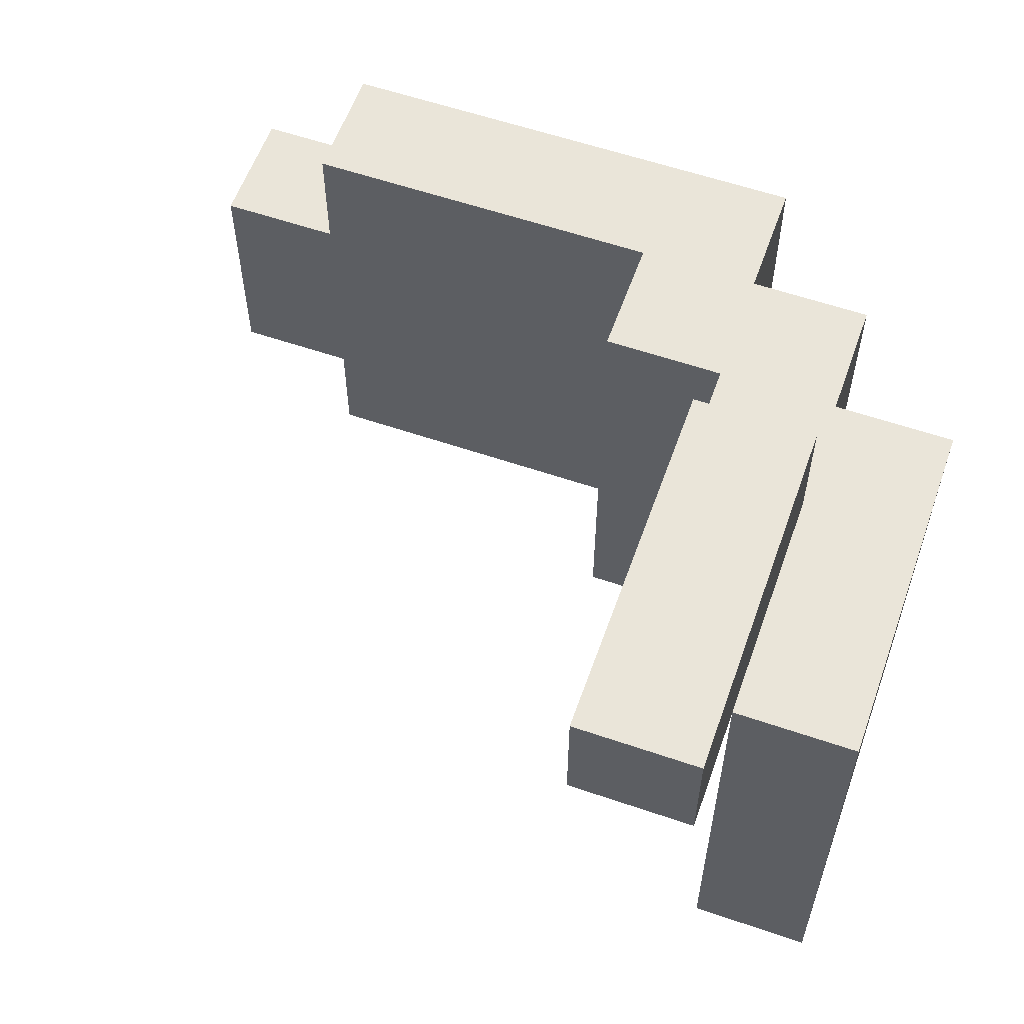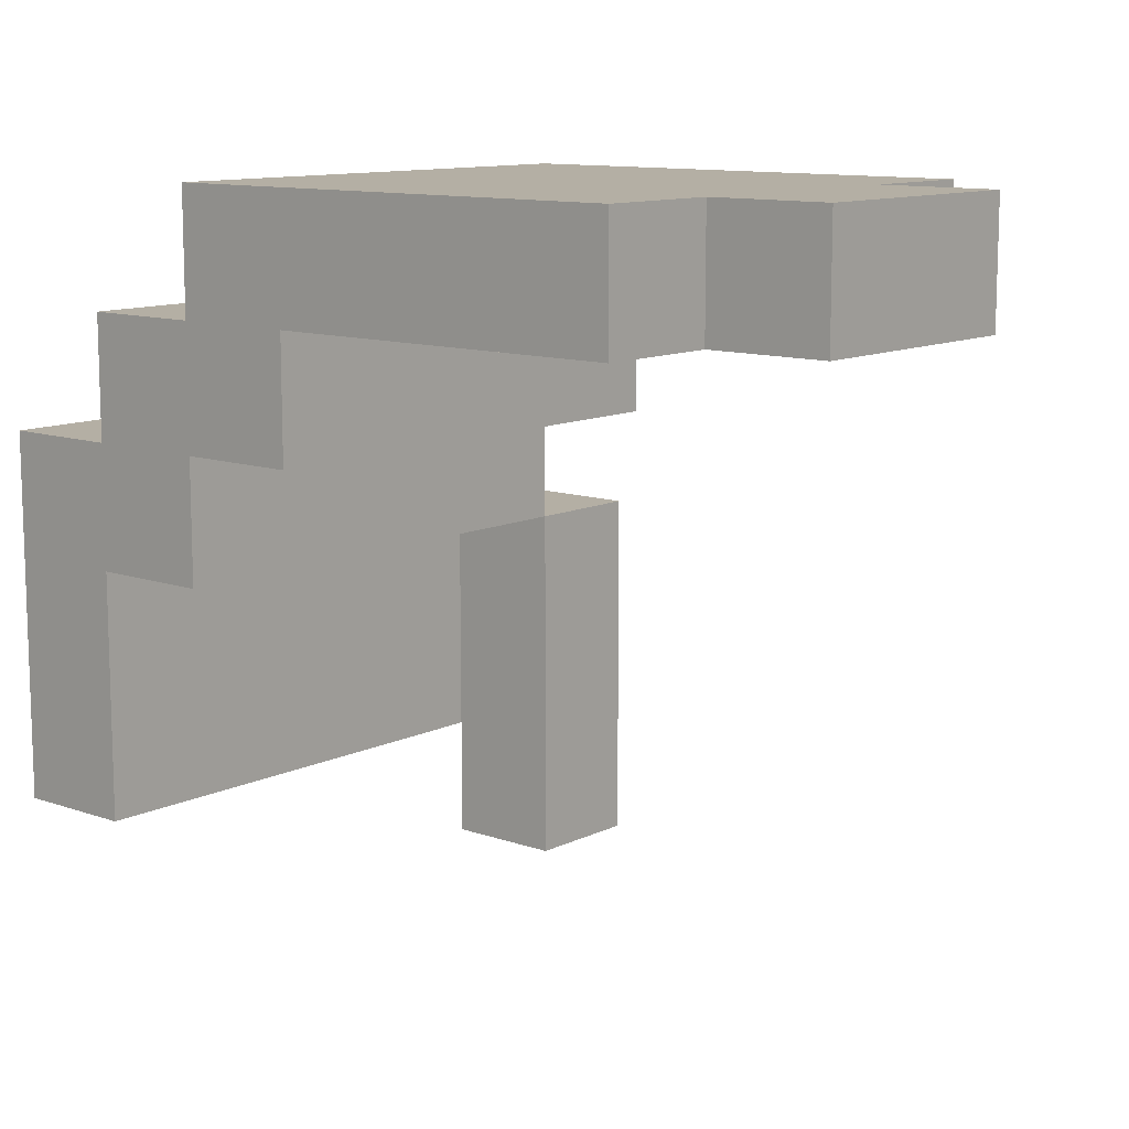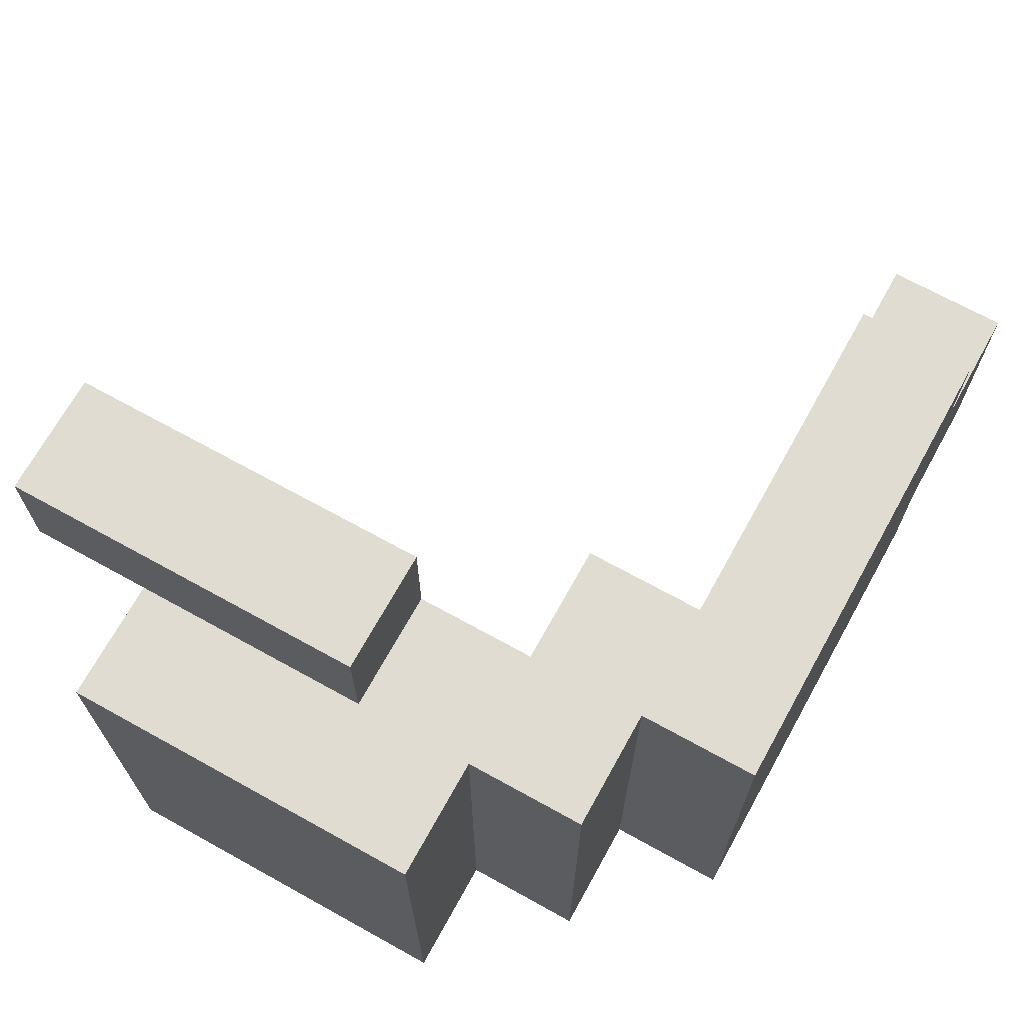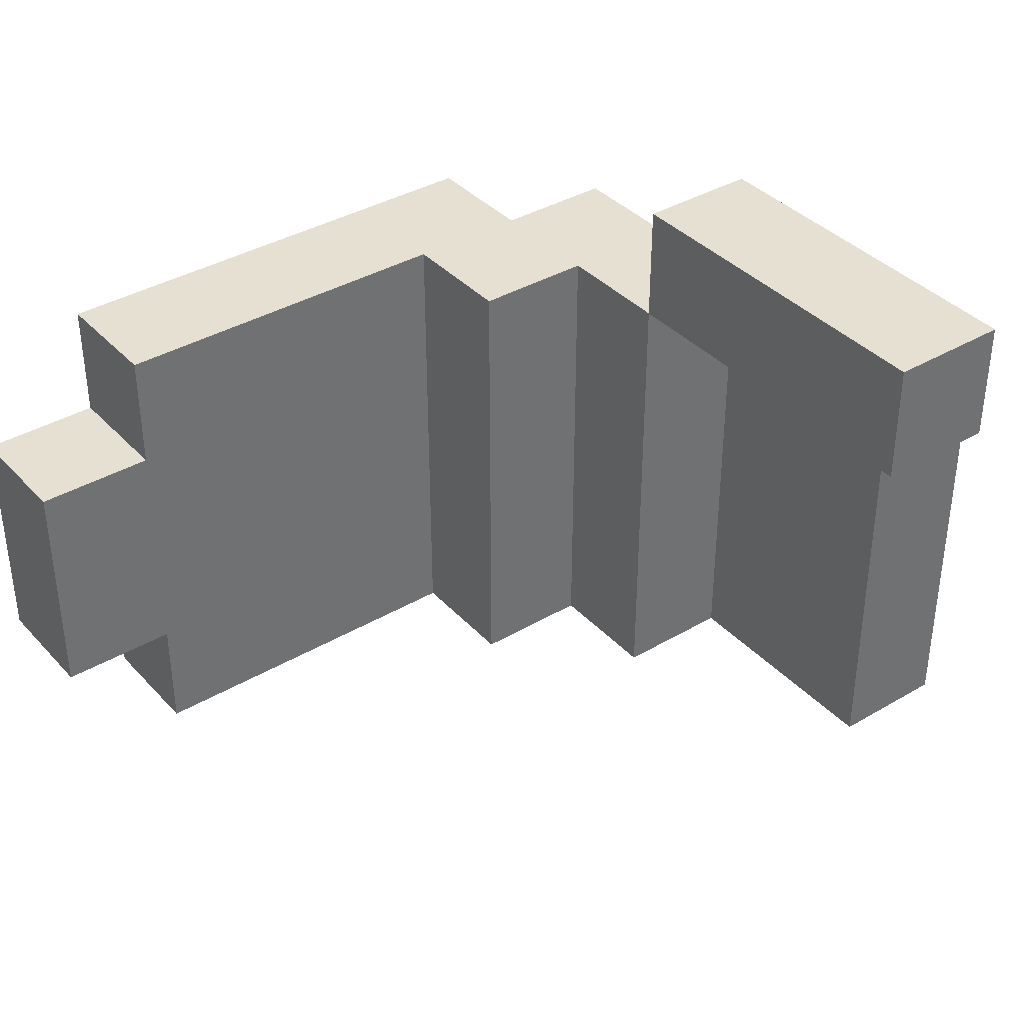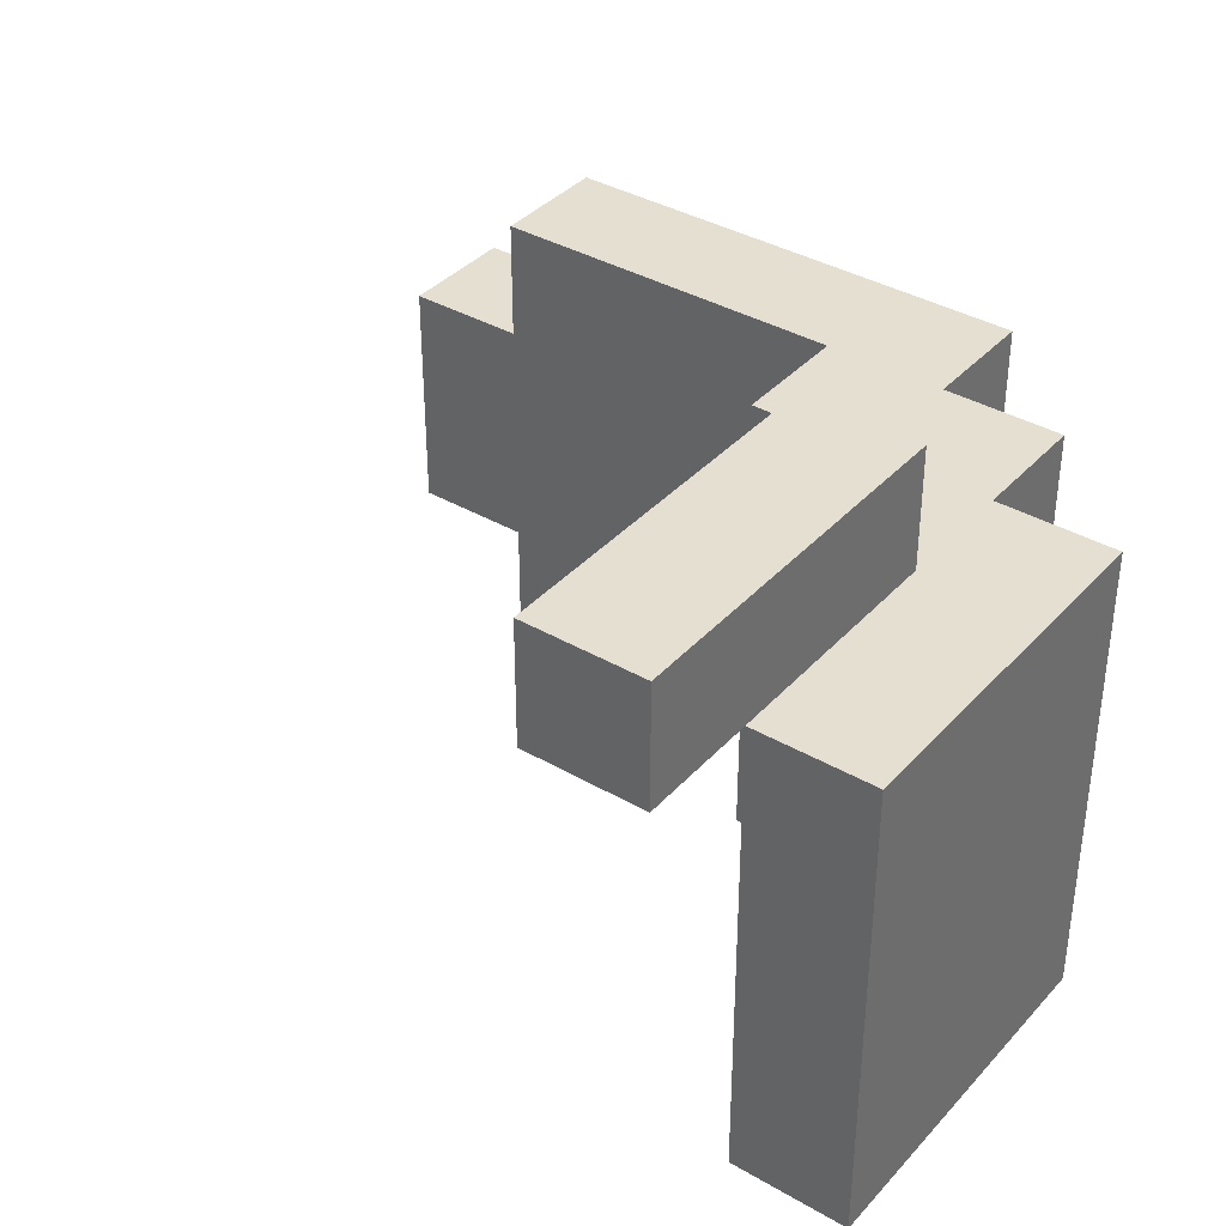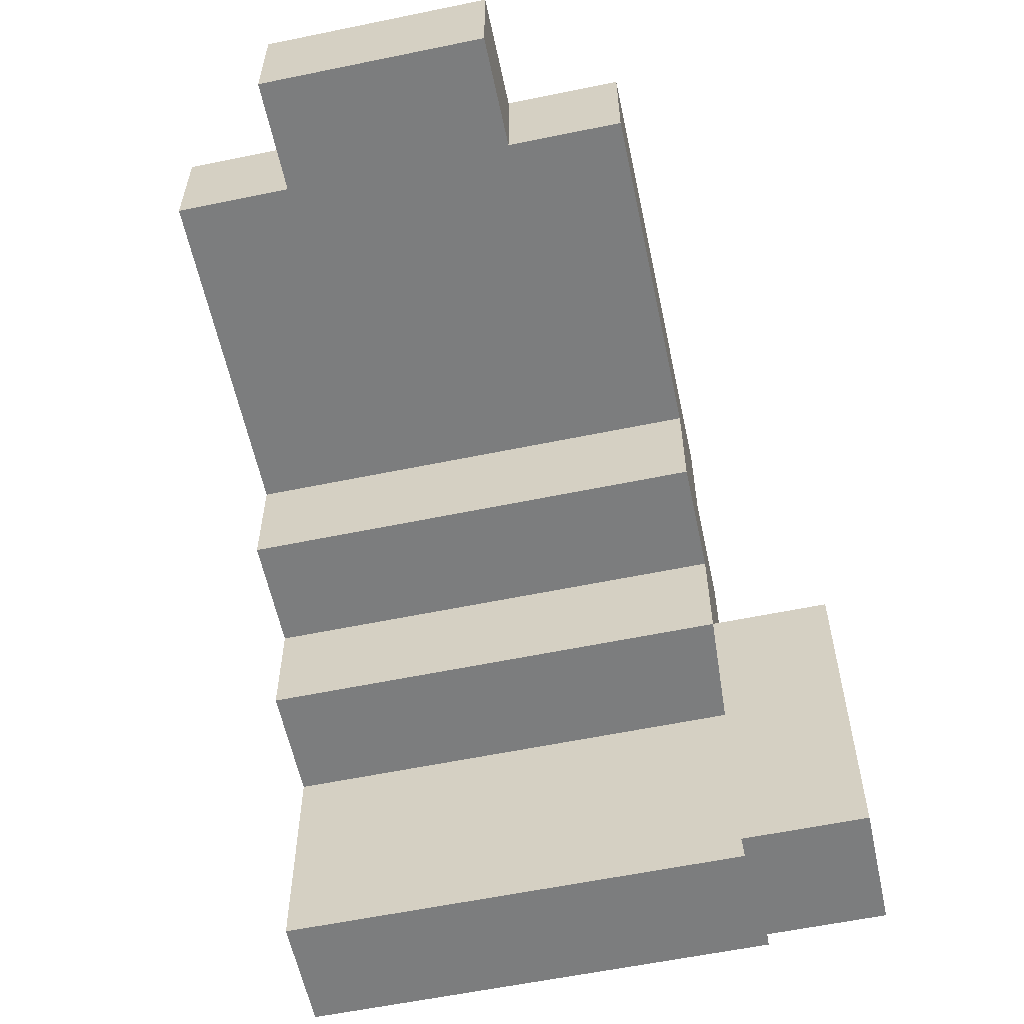
<metadata>
{"format":"obj","ext":"obj","renderer":"f3d","projection":"perspective","resolution":1024,"background":"white","views":[{"elev":58.5,"azim":-160.5,"up":"+Y"},{"elev":11.3,"azim":40.5,"up":"+Z"},{"elev":69.3,"azim":-61.0,"up":"+Y"},{"elev":37.6,"azim":143.0,"up":"+Y"},{"elev":37.5,"azim":-143.4,"up":"+Y"},{"elev":-59.0,"azim":102.0,"up":"+Z"}]}
</metadata>
<code>
v -5 4 3
v -5 4 -0
v -5 8 3
v -5 8 -0
v -4 4 4
v -4 4 3
v -4 8 4
v -4 8 3
v -4 8 2
v -4 8 -0
v -4 8 -1
v -4 9 2
v -4 9 -1
v -3 4 5
v -3 4 4
v -3 8 5
v -3 8 4
v -4 4 2
v -4 4 -0
v -4 8 2
v -4 8 -0
v -3 4 3
v -3 4 2
v -3 8 3
v -3 8 2
v -3 8 -1
v -3 9 2
v -3 9 -1
v -2 4 4
v -2 4 3
v -2 8 4
v -2 8 3
v 1 4 5
v 1 4 4
v 1 5 5
v 1 5 4
v 1 7 5
v 1 7 4
v 1 8 5
v 1 8 4
v 2 5 5
v 2 5 4
v 2 7 5
v 2 7 4
v -3 4 5
v -3 8 5
v 1 4 5
v 1 5 5
v 1 7 5
v 1 8 5
v 2 5 5
v 2 7 5
v -4 4 4
v -4 8 4
v -3 4 4
v -3 8 4
v -5 4 3
v -5 8 3
v -4 4 3
v -4 8 3
v -4 8 2
v -4 9 2
v -3 8 2
v -3 9 2
v -2 4 4
v -2 8 4
v 1 4 4
v 1 5 4
v 1 7 4
v 1 8 4
v 2 5 4
v 2 7 4
v -3 4 3
v -3 8 3
v -2 4 3
v -2 8 3
v -4 4 2
v -4 8 2
v -3 4 2
v -3 8 2
v -5 4 -0
v -5 8 -0
v -4 4 -0
v -4 8 -0
v -4 8 -1
v -4 9 -1
v -3 8 -1
v -3 9 -1
v -3 4 5
v 1 4 5
v -4 4 4
v -3 4 4
v -2 4 4
v 1 4 4
v -5 4 3
v -4 4 3
v -3 4 3
v -2 4 3
v -4 4 2
v -3 4 2
v -5 4 -0
v -4 4 -0
v 1 5 5
v 2 5 5
v 1 5 4
v 2 5 4
v -4 8 2
v -3 8 2
v -4 8 -0
v -4 8 -1
v -3 8 -1
v 1 7 5
v 2 7 5
v 1 7 4
v 2 7 4
v -3 8 5
v 1 8 5
v -4 8 4
v -3 8 4
v -2 8 4
v 1 8 4
v -5 8 3
v -4 8 3
v -3 8 3
v -2 8 3
v -4 8 2
v -3 8 2
v -5 8 -0
v -4 8 -0
v -4 9 2
v -3 9 2
v -4 9 -1
v -3 9 -1
f 3 2 1
f 4 2 3
f 7 6 5
f 8 6 7
f 12 11 10
f 12 10 9
f 13 11 12
f 16 15 14
f 17 15 16
f 18 19 20
f 20 19 21
f 22 23 24
f 24 23 25
f 25 26 27
f 27 26 28
f 29 30 31
f 31 30 32
f 33 34 35
f 35 34 36
f 37 38 39
f 39 38 40
f 41 42 43
f 43 42 44
f 47 46 45
f 48 46 47
f 49 46 48
f 50 46 49
f 51 49 48
f 52 49 51
f 55 54 53
f 56 54 55
f 59 58 57
f 60 58 59
f 63 62 61
f 64 62 63
f 65 66 67
f 67 66 68
f 68 66 69
f 69 66 70
f 68 69 71
f 71 69 72
f 73 74 75
f 75 74 76
f 77 78 79
f 79 78 80
f 81 82 83
f 83 82 84
f 85 86 87
f 87 86 88
f 92 90 89
f 93 90 92
f 94 90 93
f 96 92 91
f 96 93 92
f 97 93 96
f 98 93 97
f 99 96 95
f 99 97 96
f 100 97 99
f 101 99 95
f 102 99 101
f 105 104 103
f 106 104 105
f 109 108 107
f 110 108 109
f 111 108 110
f 112 113 114
f 114 113 115
f 116 117 119
f 119 117 120
f 120 117 121
f 118 119 123
f 119 120 123
f 123 120 124
f 124 120 125
f 122 123 126
f 123 124 126
f 126 124 127
f 122 126 128
f 128 126 129
f 130 131 132
f 132 131 133

</code>
